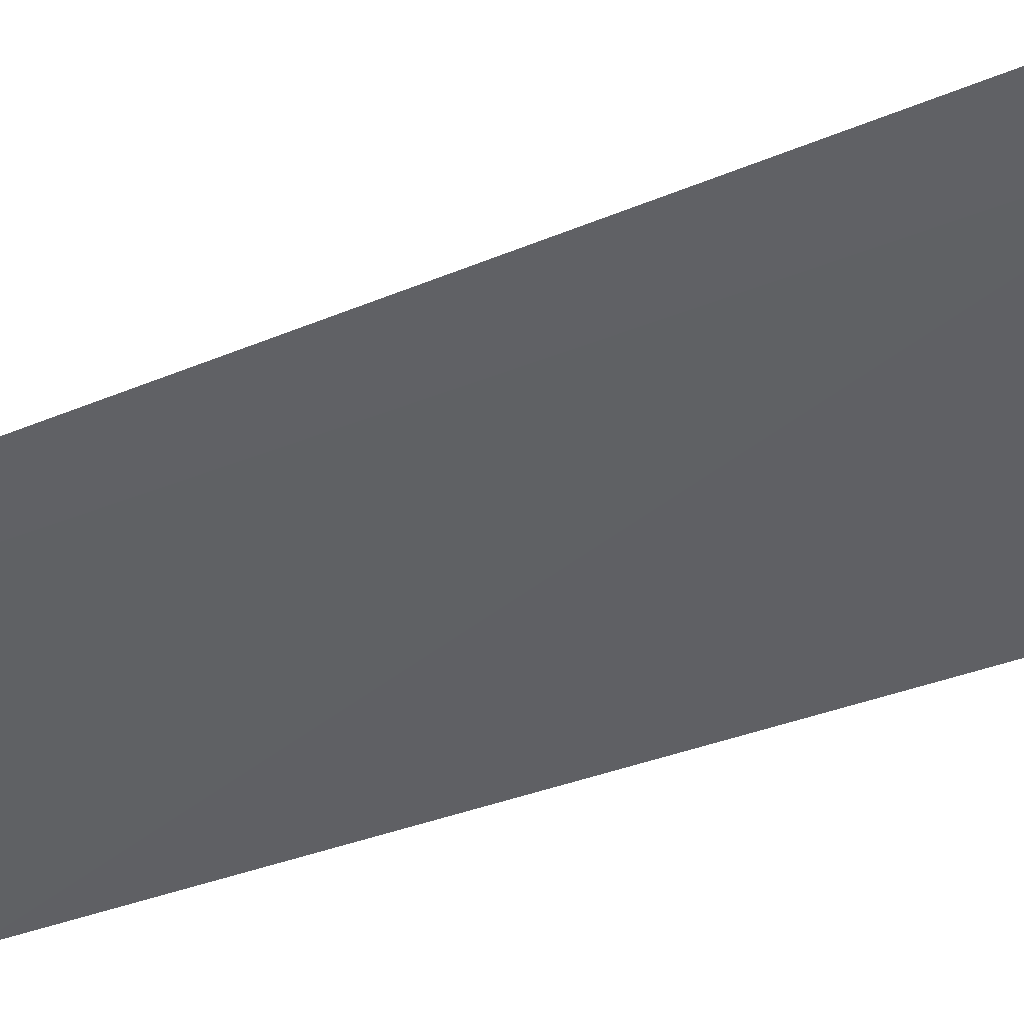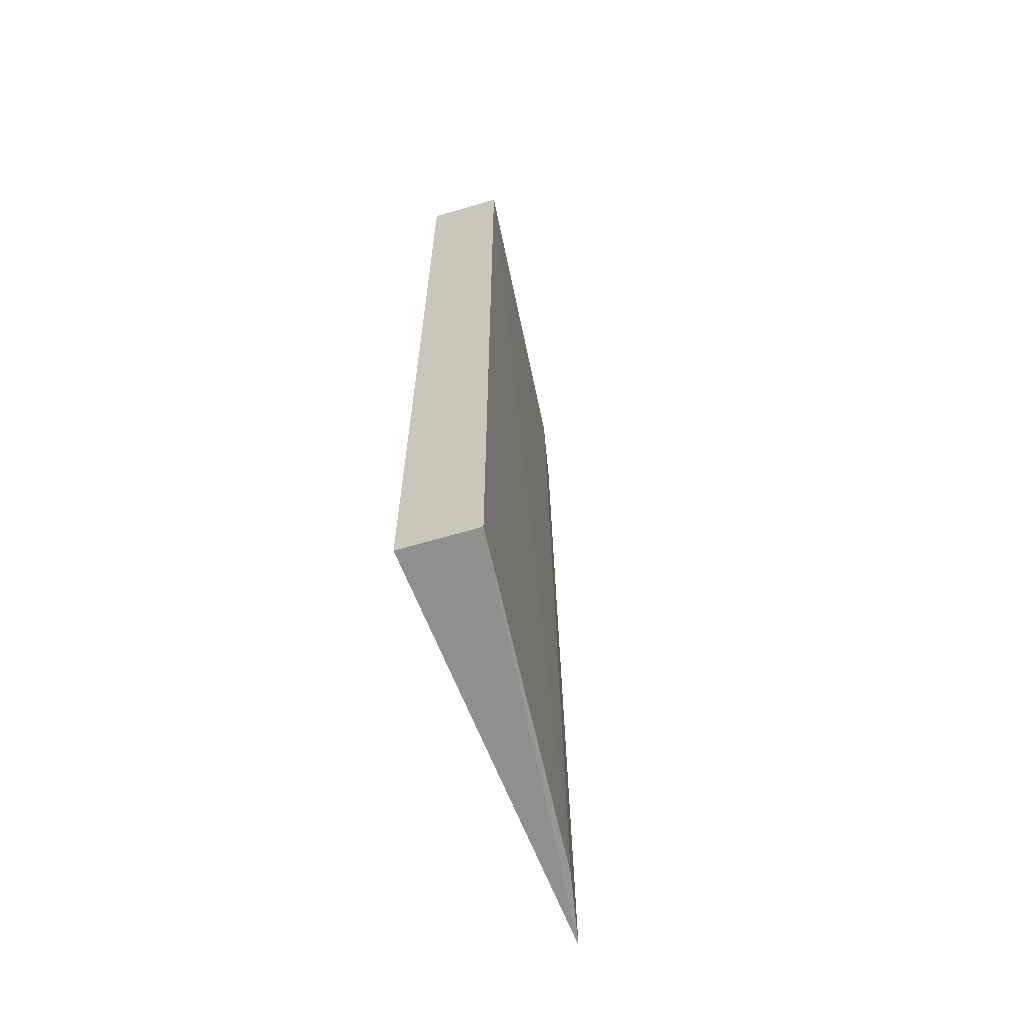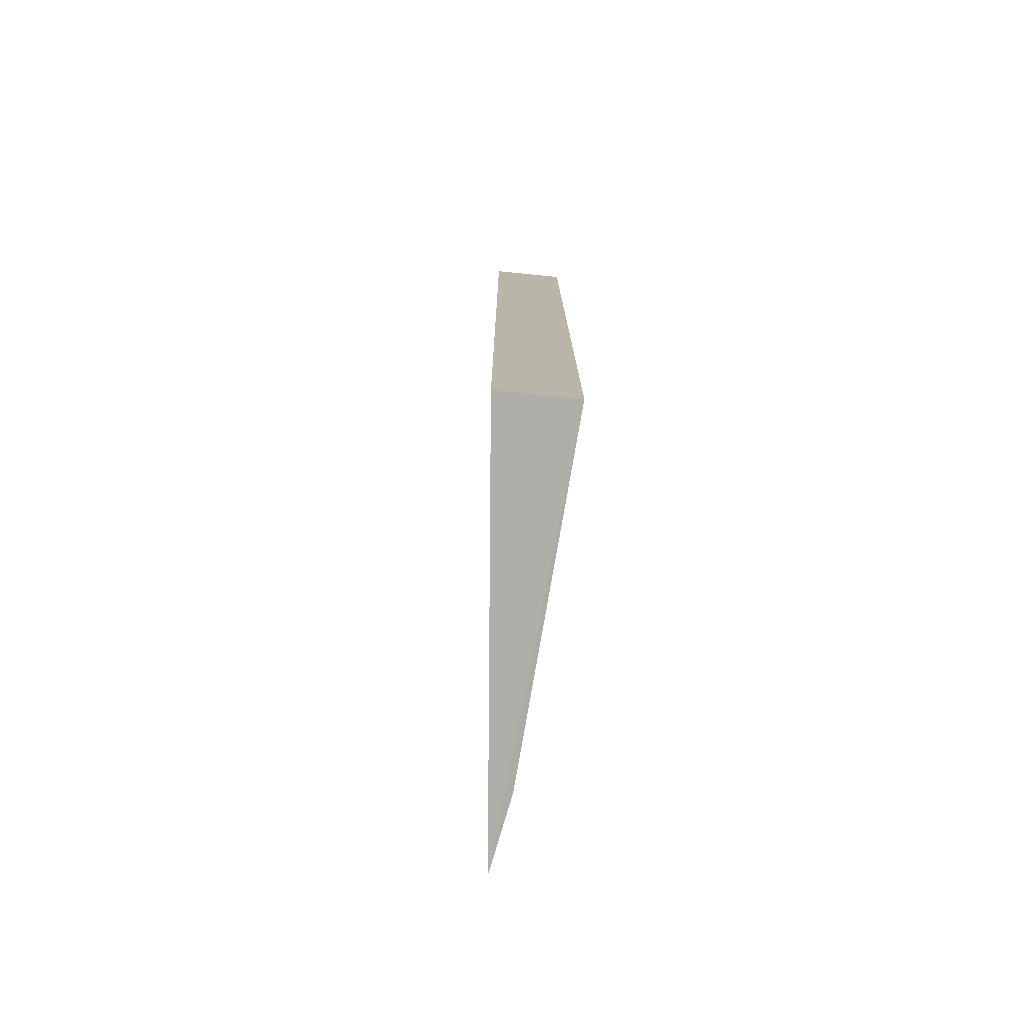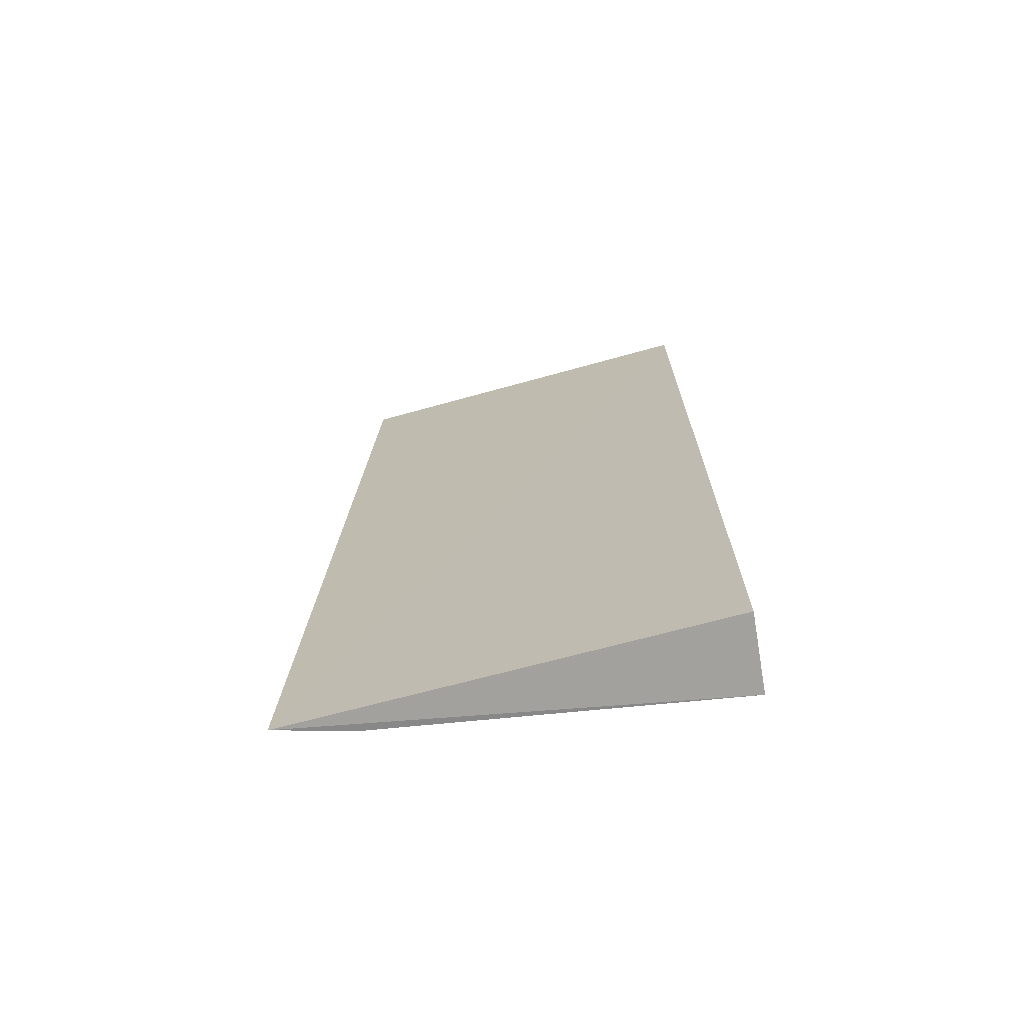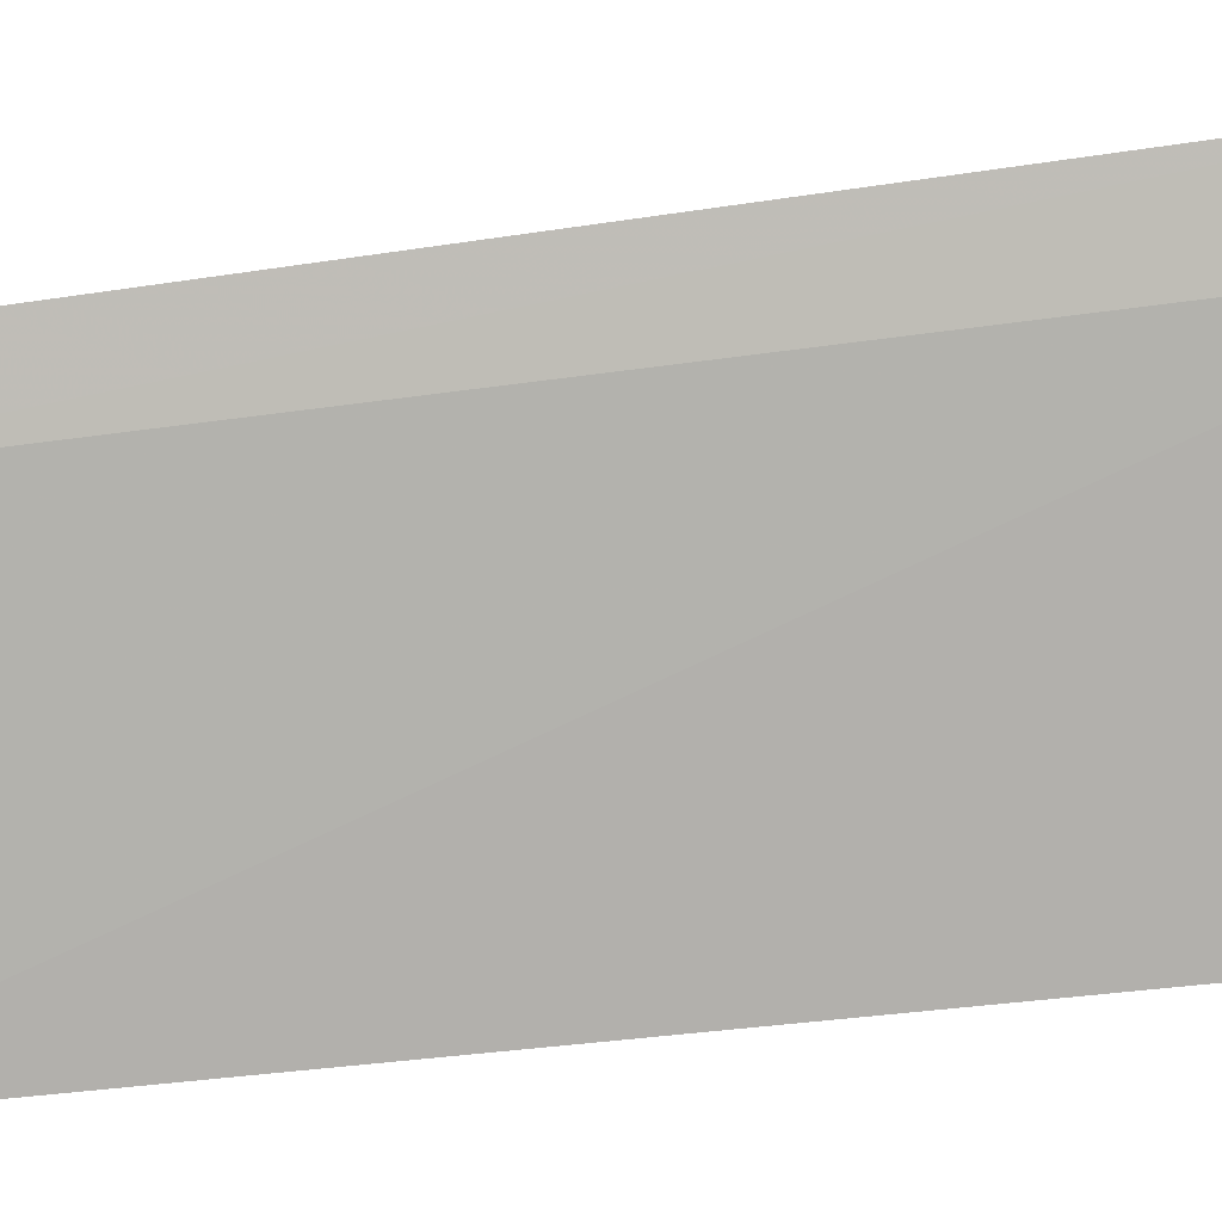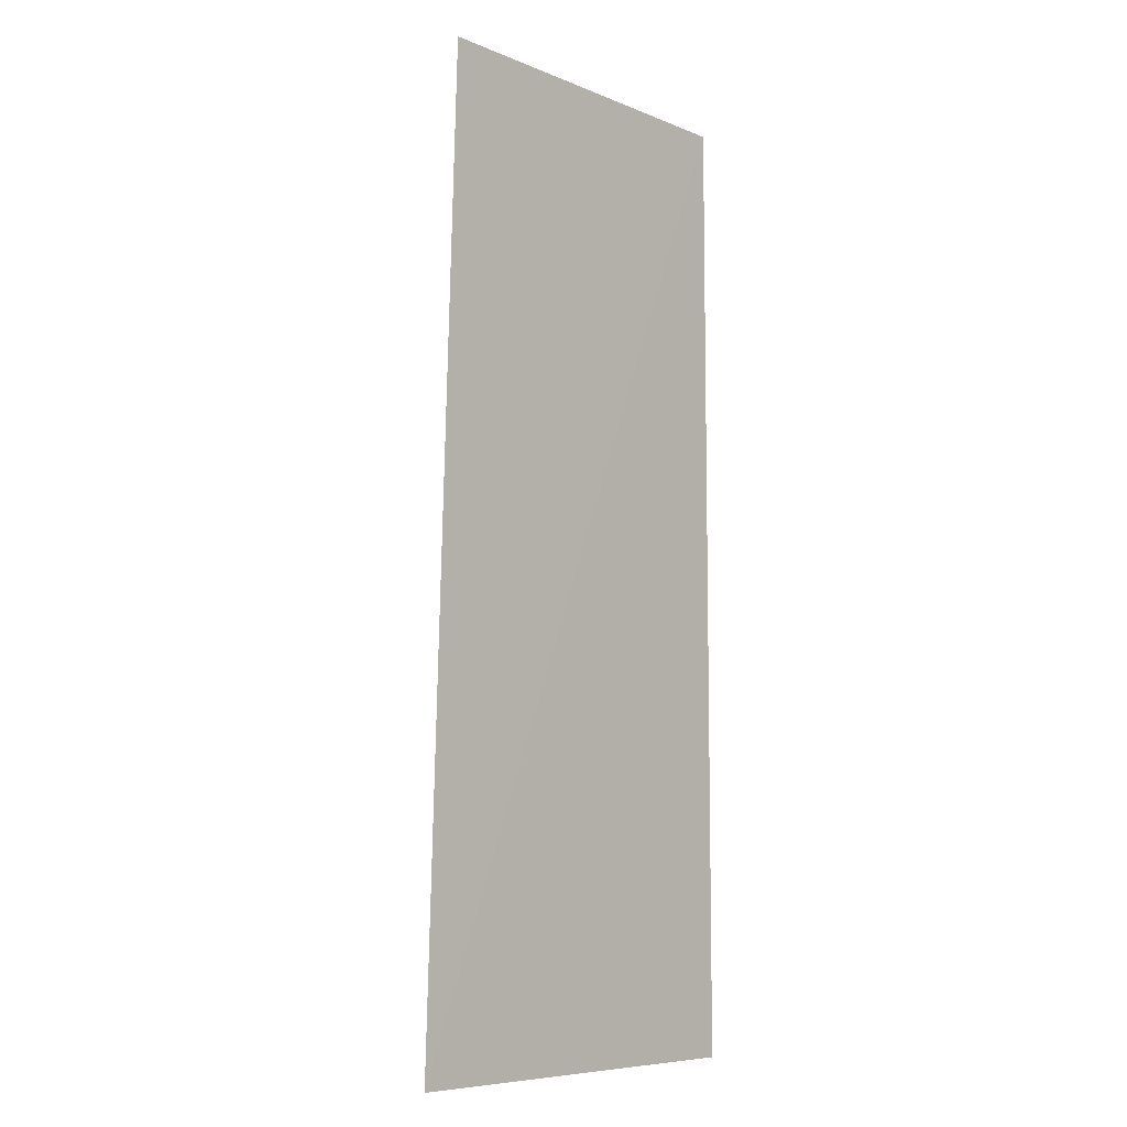
<metadata>
{"format":"obj","ext":"obj","renderer":"f3d","projection":"perspective","resolution":1024,"background":"white","views":[{"elev":-41.1,"azim":-65.2,"up":"+Z"},{"elev":-65.3,"azim":106.5,"up":"+Y"},{"elev":-77.2,"azim":84.3,"up":"+Y"},{"elev":-72.0,"azim":9.5,"up":"+Y"},{"elev":-74.9,"azim":-84.2,"up":"+Z"},{"elev":-8.2,"azim":-54.7,"up":"+Y"}]}
</metadata>
<code>
v -0.01701 -0.08336 0.004714
v -0.01701 -0.08336 -0.004712
v -0.01701 0.03784 0.004713
v -0.06445 0.0373 0
v -0.06888 -0.08365 0
v -0.01701 0.03784 -0.004712
v -0.05654 0.03761 -0.001508
v -0.05946 -0.08345 -0.001756
f 1 2 3
f 5 2 1
f 5 1 3
f 5 3 4
f 6 3 2
f 7 4 3
f 7 3 6
f 7 5 4
f 8 7 6
f 8 6 2
f 8 2 5
f 8 5 7

</code>
